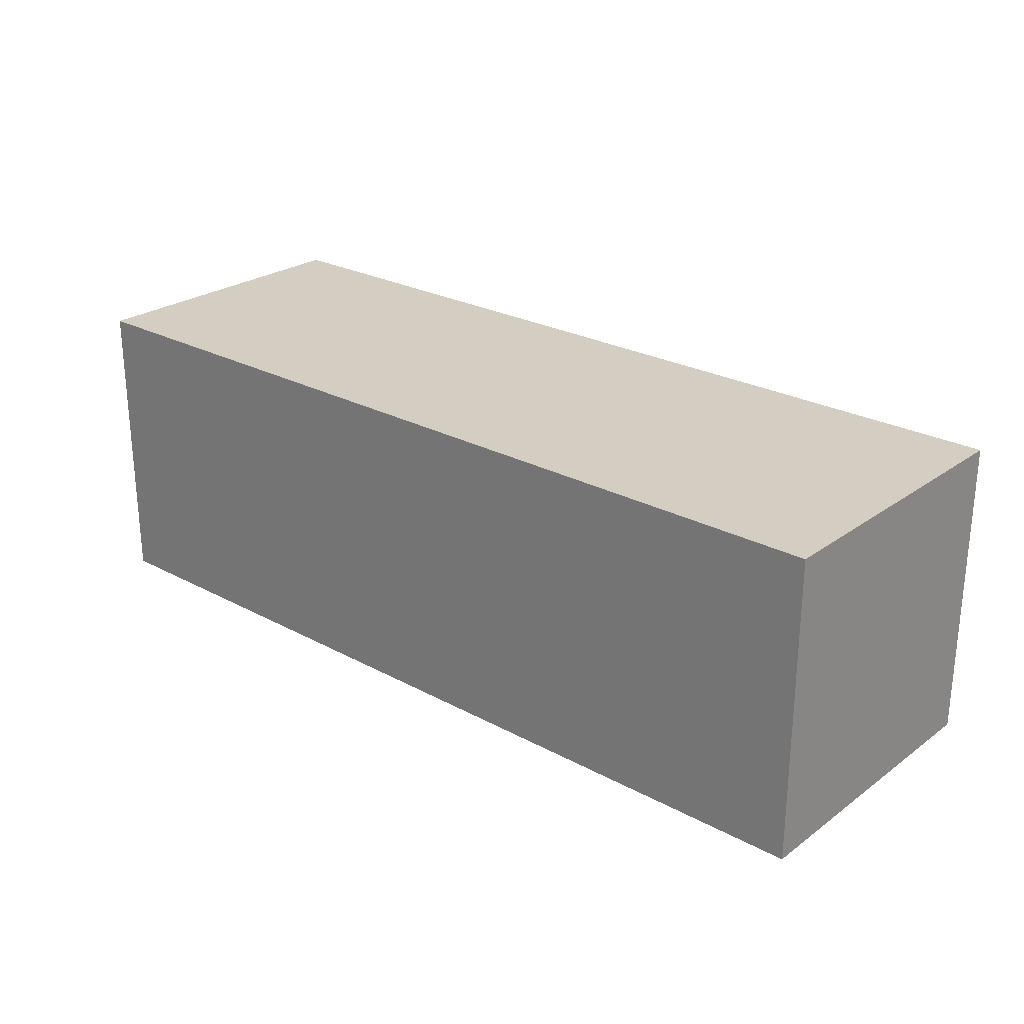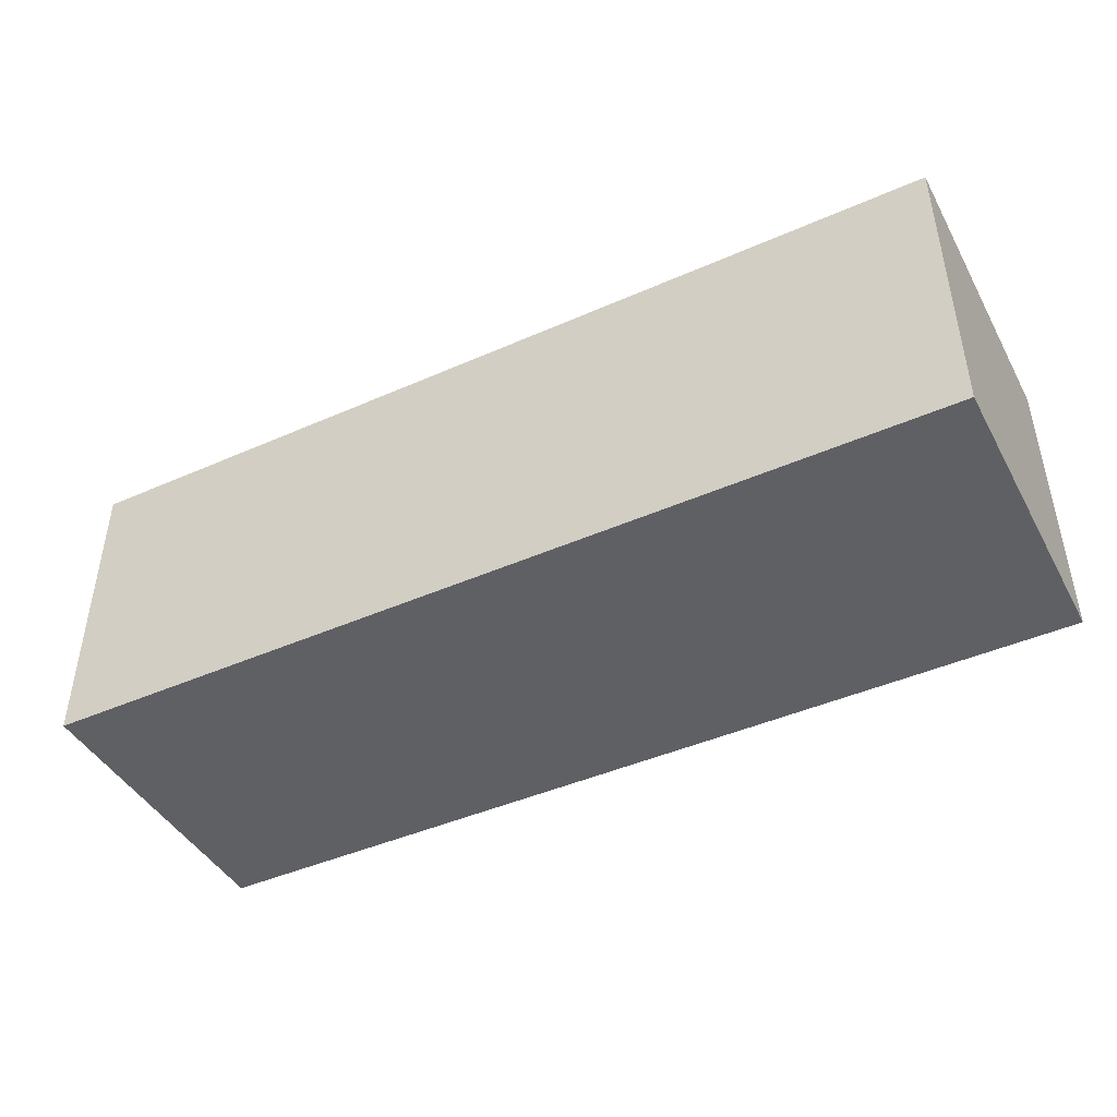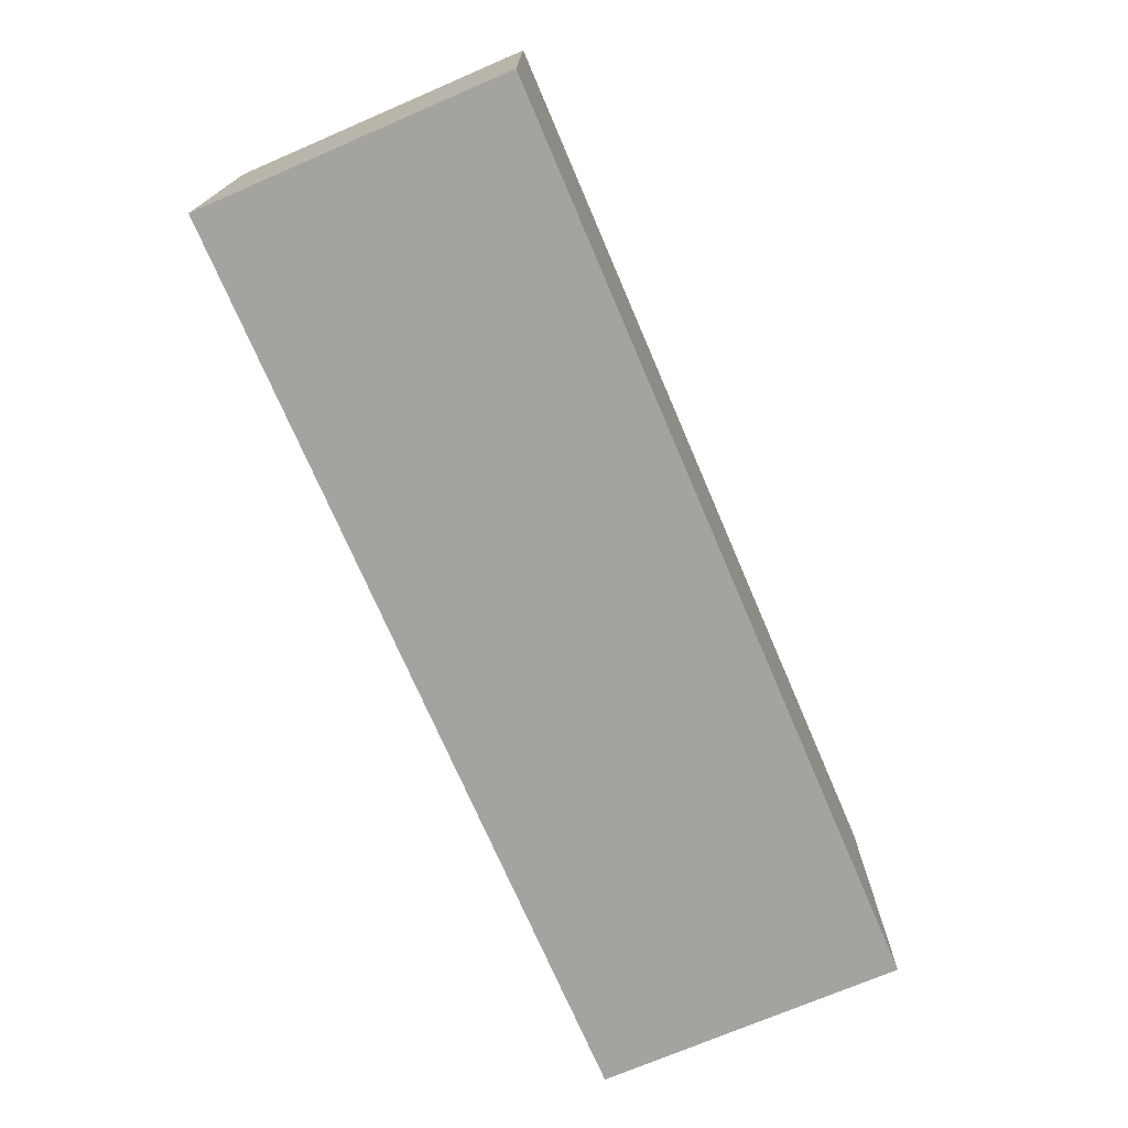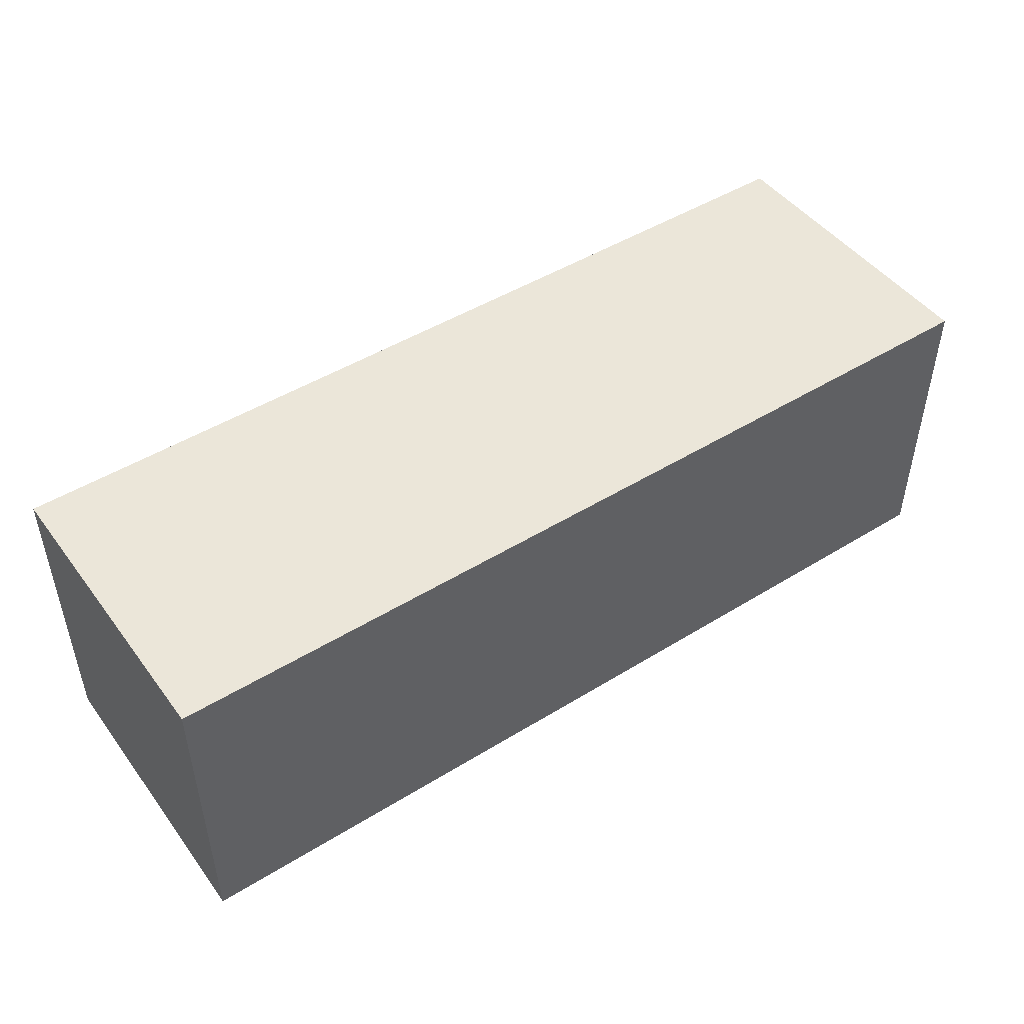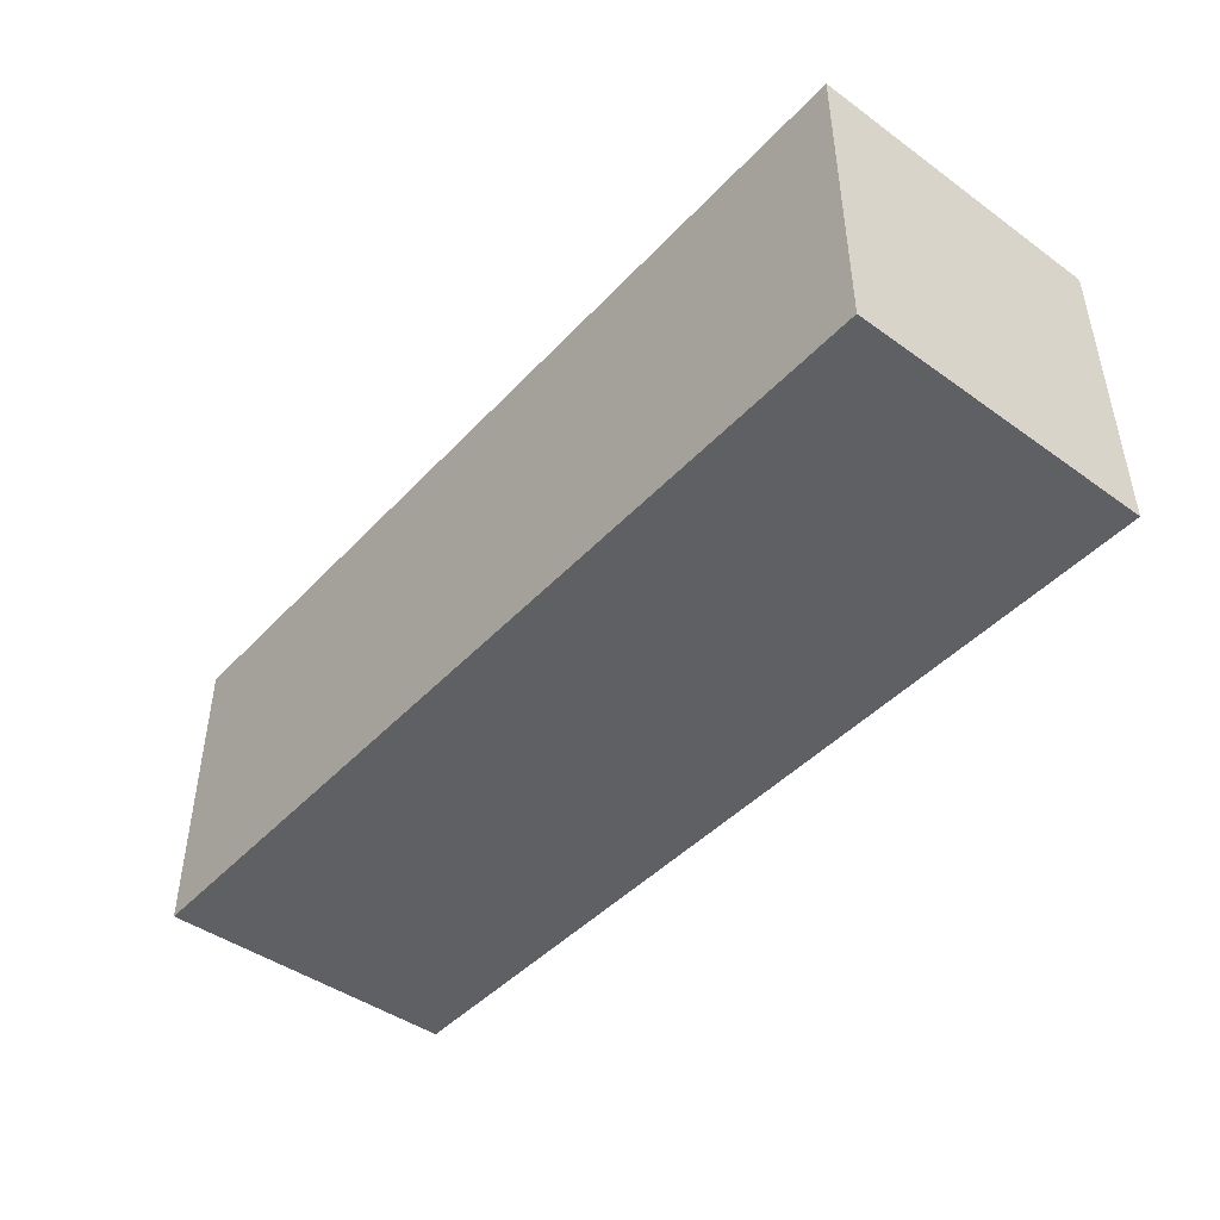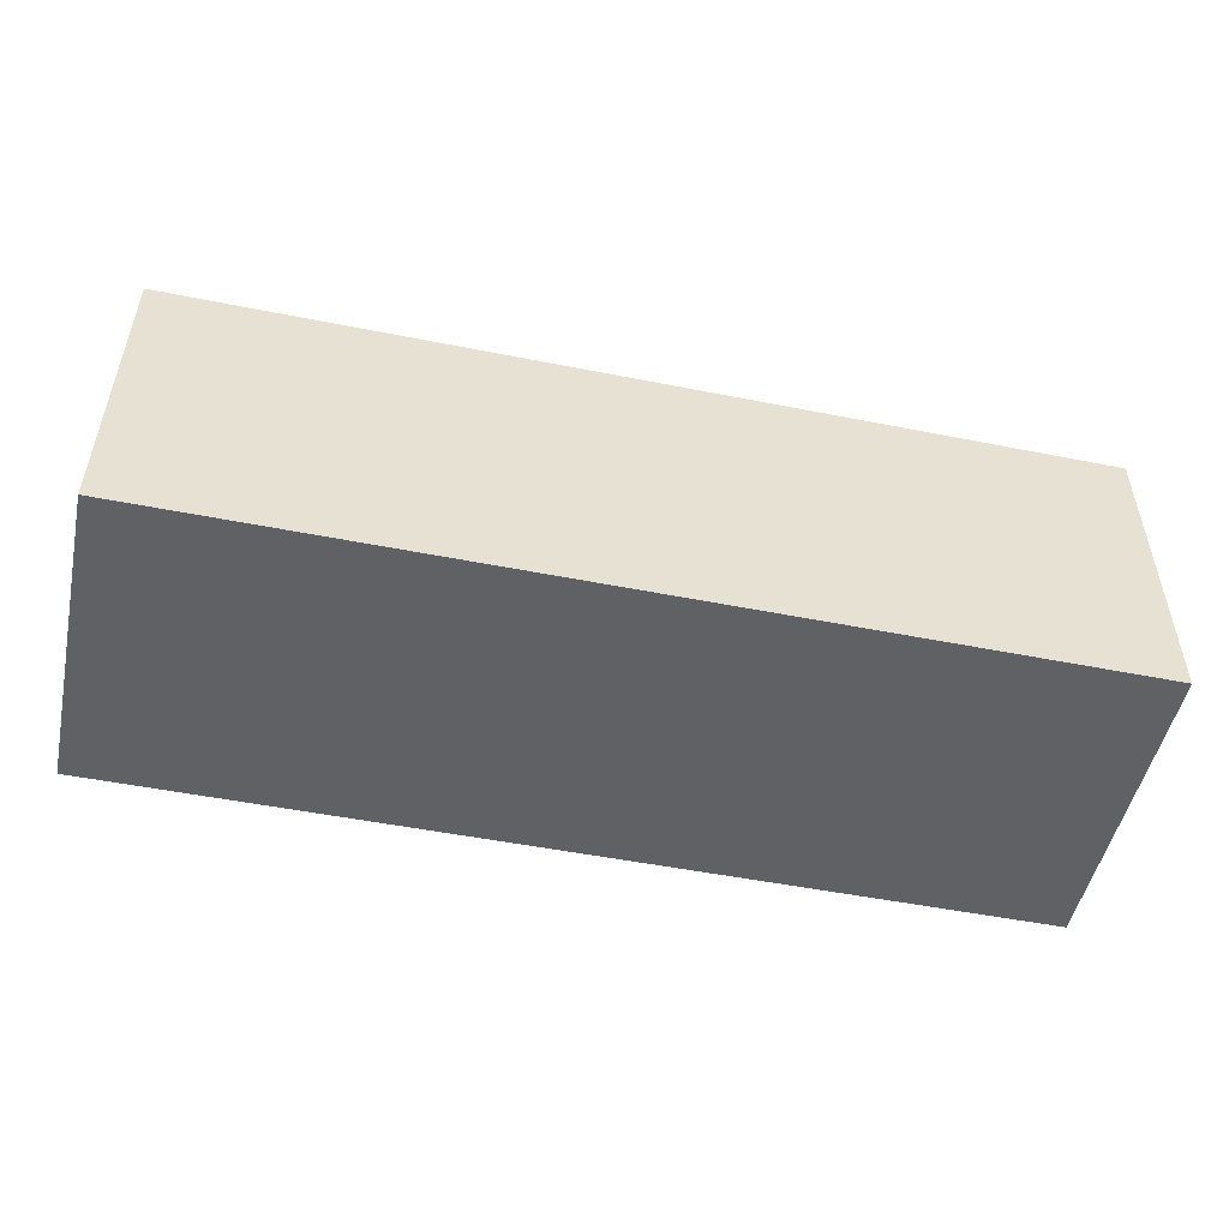
<metadata>
{"format":"obj","ext":"obj","renderer":"f3d","projection":"perspective","resolution":1024,"background":"white","views":[{"elev":25.3,"azim":-139.0,"up":"+Z"},{"elev":-44.1,"azim":-152.7,"up":"+Y"},{"elev":-72.8,"azim":113.2,"up":"+Y"},{"elev":47.3,"azim":145.1,"up":"+Z"},{"elev":-45.0,"azim":50.3,"up":"+Z"},{"elev":-50.4,"azim":167.7,"up":"+Y"}]}
</metadata>
<code>
v -1.5 -1 2
v -1.5 -1 1
v 0 -1 1
v 1.5 -1 1
v 1.5 -1 2
v -1.5 0 1
v -1.5 0 2
v 1.5 0 2
v 1.5 0 1
v 0 0 1
v -1.5 0 2
v -1.5 0 1
v -1.5 -1 1
v -1.5 -1 2
v -1.5 0 1
v 0 0 1
v 0 -1 1
v -1.5 -1 1
v 0 0 1
v 1.5 0 1
v 1.5 -1 1
v 0 -1 1
v 1.5 0 1
v 1.5 0 2
v 1.5 -1 2
v 1.5 -1 1
v 1.5 0 2
v -1.5 0 2
v -1.5 -1 2
v 1.5 -1 2
f 2 3 1
f 1 3 5
f 5 3 4
f 6 7 10
f 10 7 8
f 10 8 9
f 11 12 14
f 14 12 13
f 15 16 18
f 18 16 17
f 19 20 22
f 22 20 21
f 23 24 26
f 26 24 25
f 27 28 30
f 30 28 29

</code>
